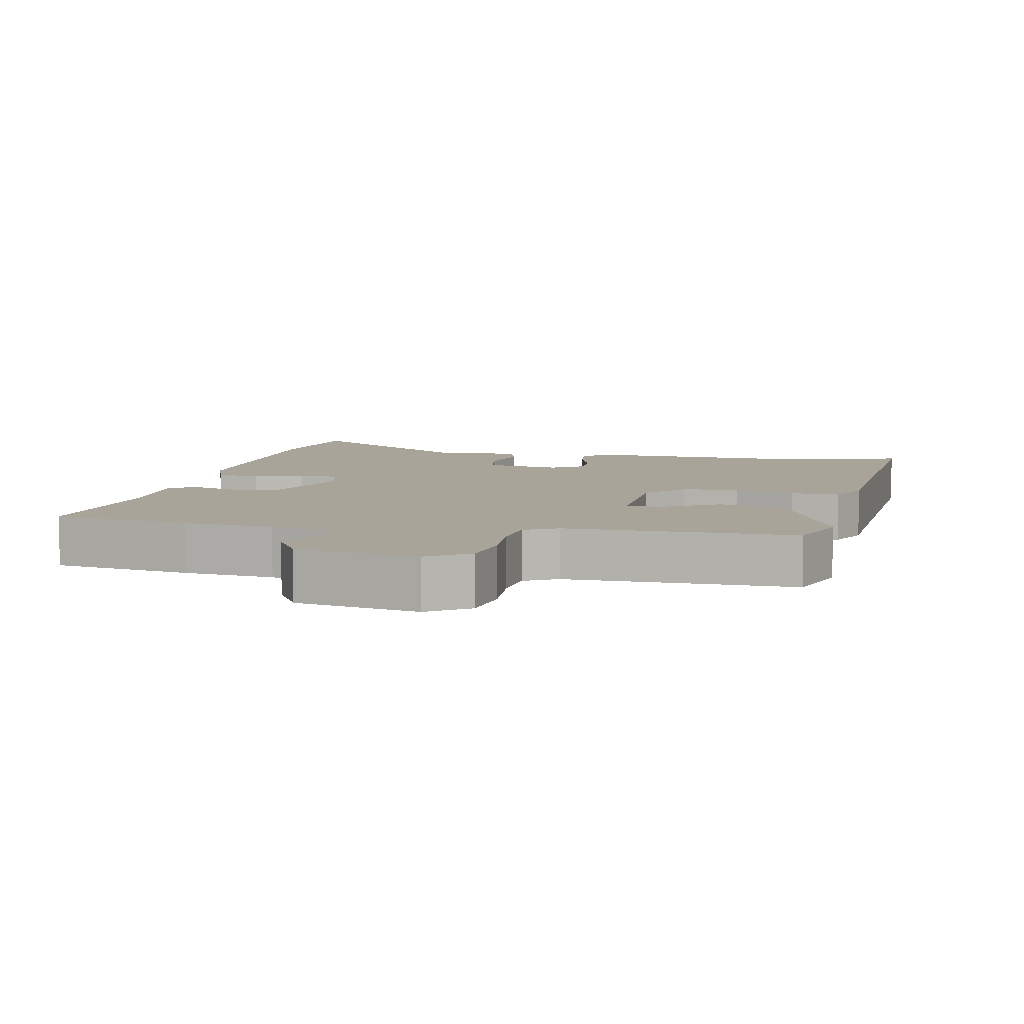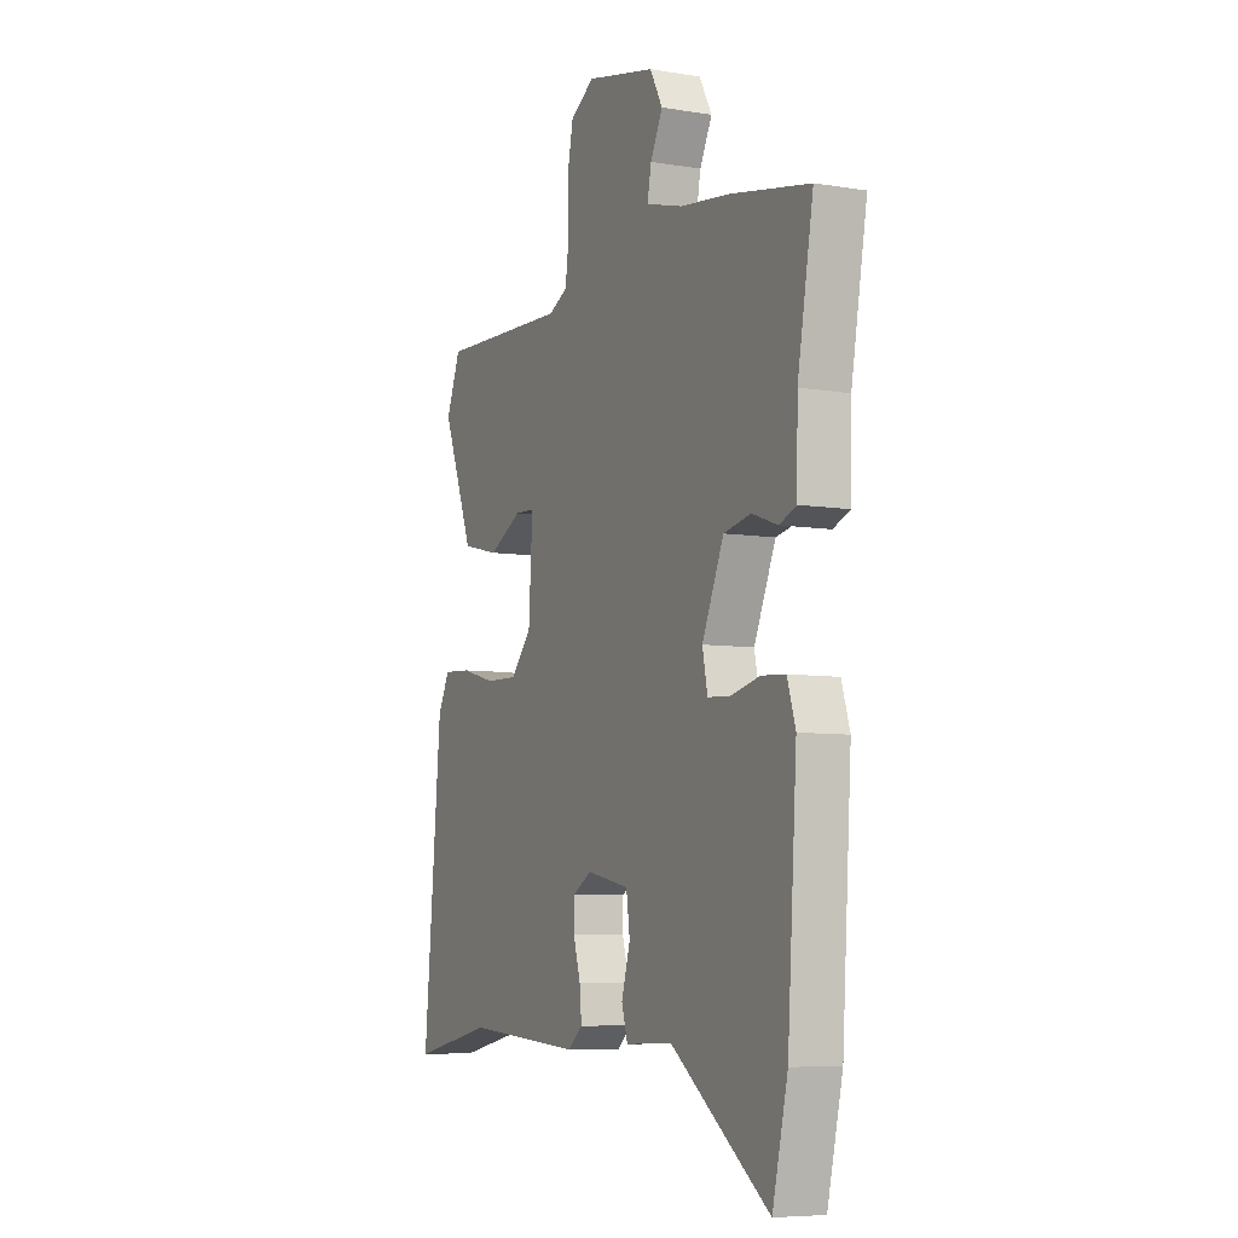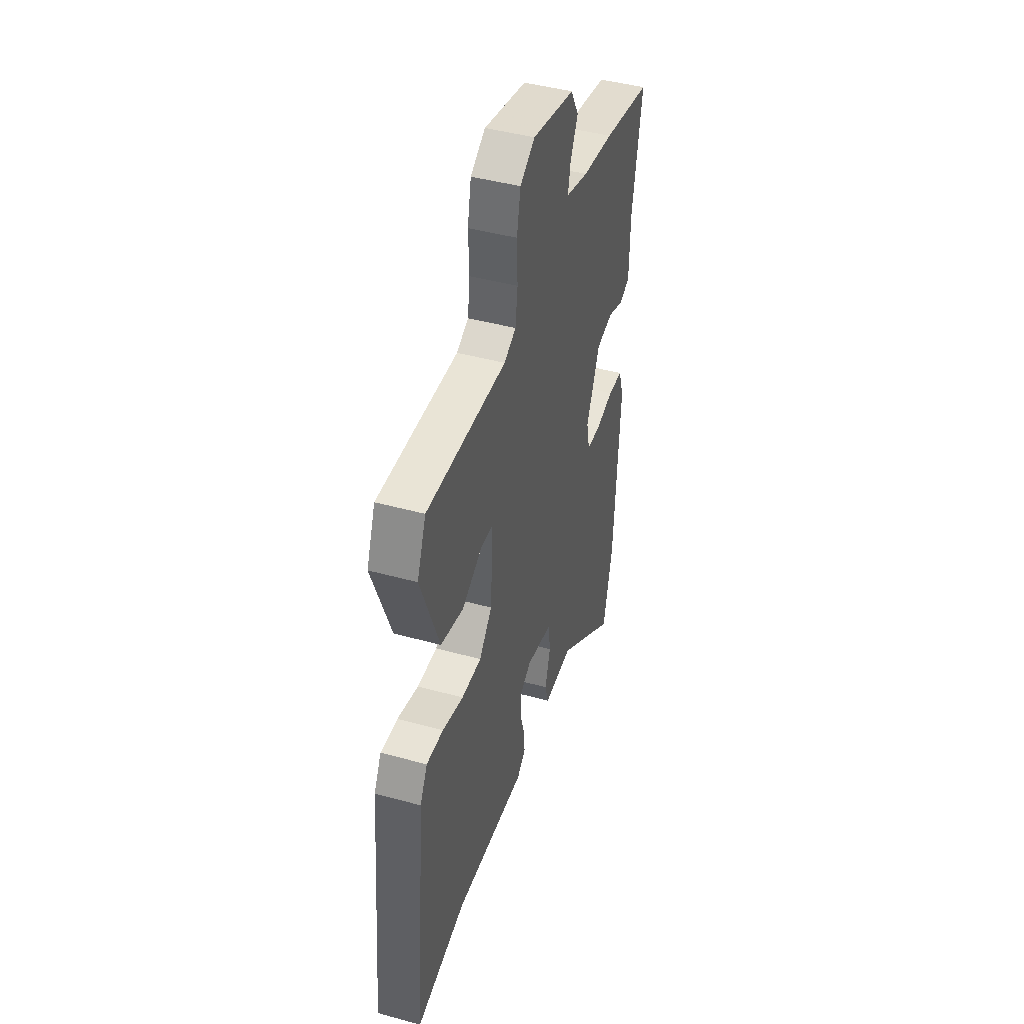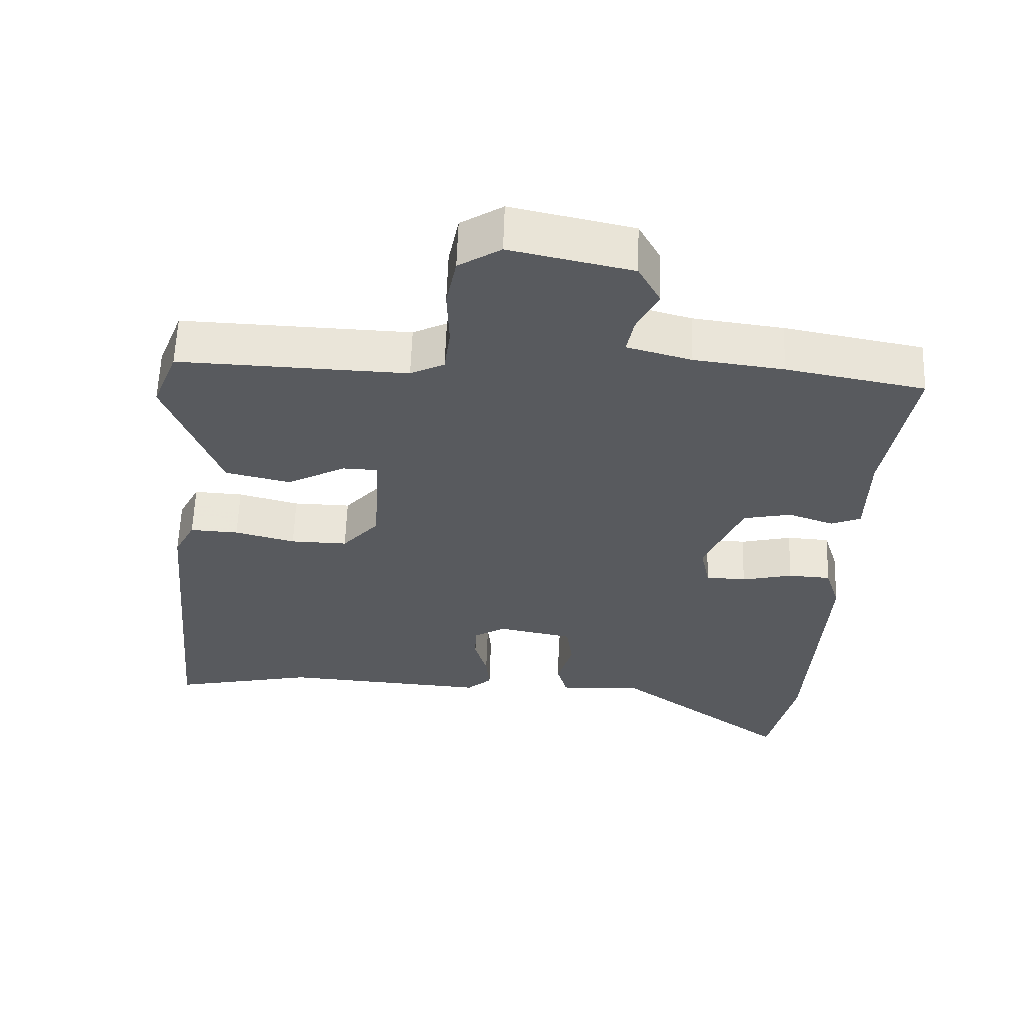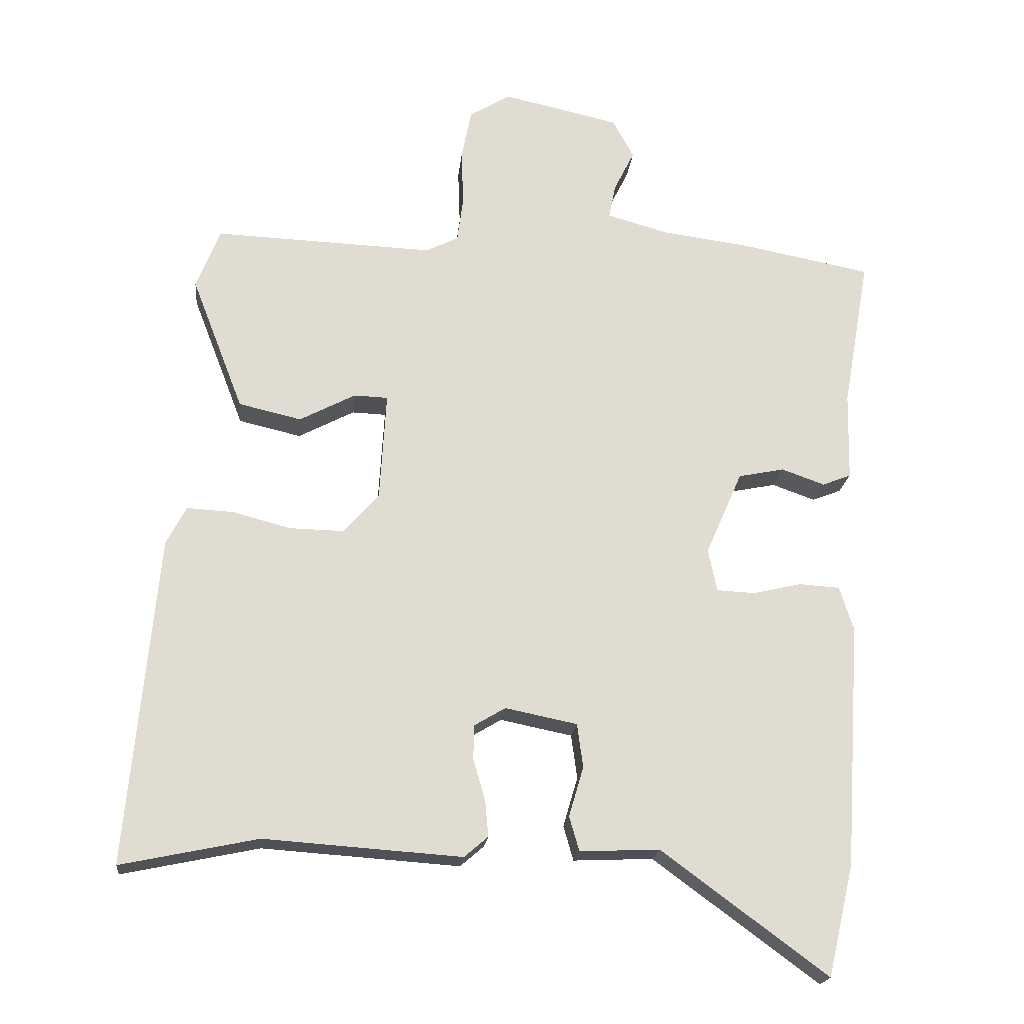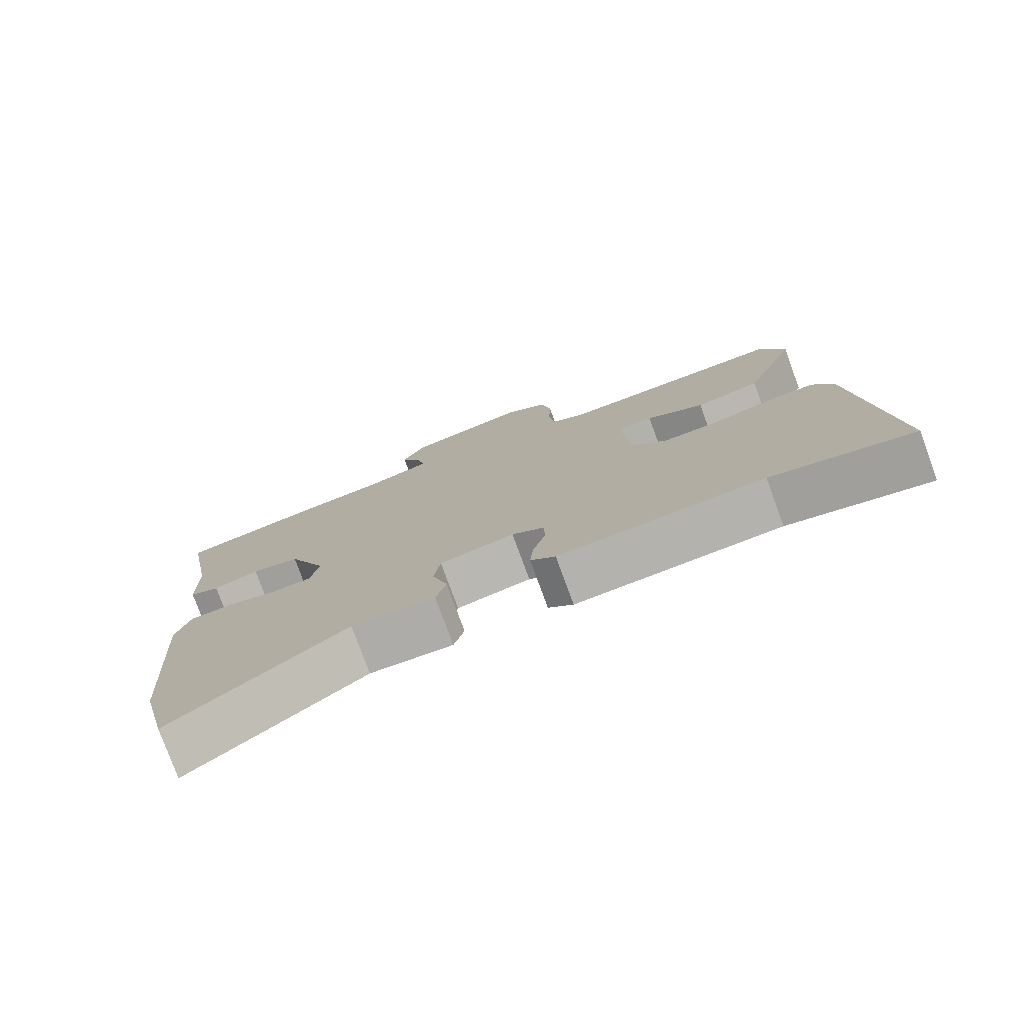
<metadata>
{"format":"obj","ext":"obj","renderer":"f3d","projection":"perspective","resolution":1024,"background":"white","views":[{"elev":7.3,"azim":9.9,"up":"+Y"},{"elev":-6.9,"azim":-115.6,"up":"+Z"},{"elev":44.2,"azim":107.9,"up":"+Z"},{"elev":59.3,"azim":-178.1,"up":"+Z"},{"elev":-19.9,"azim":174.2,"up":"+Z"},{"elev":-77.9,"azim":20.1,"up":"+Z"}]}
</metadata>
<code>
v -0.462 0.07 -0.662
v -0.501 0.07 -0.496
v -0.525 0.07 -0.128
v -0.504 0.07 -0.061
v -0.443 0.07 -0.057
v -0.37 0.07 -0.074
v -0.312 0.07 -0.071
v -0.299 0.07 -0.007
v -0.354 0.07 0.119
v -0.423 0.07 0.133
v -0.488 0.07 0.11
v -0.531 0.07 0.127
v -0.534 0.07 0.26
v -0.574 0.07 0.486
v -0.375 0.07 0.524
v -0.246 0.07 0.541
v -0.153 0.07 0.567
v -0.163 0.07 0.619
v -0.194 0.07 0.681
v -0.162 0.07 0.74
v 0.014 0.07 0.779
v 0.075 0.07 0.741
v 0.09 0.07 0.666
v 0.087 0.07 0.581
v 0.096 0.07 0.513
v 0.145 0.07 0.489
v 0.475 0.07 0.502
v 0.511 0.07 0.411
v 0.433 0.07 0.209
v 0.339 0.07 0.187
v 0.255 0.07 0.231
v 0.204 0.07 0.229
v 0.214 0.07 0.064
v 0.267 0.07 0.005
v 0.349 0.07 0.007
v 0.436 0.07 0.03
v 0.506 0.07 0.034
v 0.536 0.07 -0.023
v 0.581 0.07 -0.517
v 0.375 0.07 -0.474
v 0.078 0.07 -0.495
v 0.042 0.07 -0.464
v 0.047 0.07 -0.41
v 0.065 0.07 -0.348
v 0.064 0.07 -0.296
v 0.017 0.07 -0.268
v -0.091 0.07 -0.29
v -0.1 0.07 -0.356
v -0.078 0.07 -0.431
v -0.093 0.07 -0.483
v -0.213 0.07 -0.478
v -0.462 0 -0.662
v -0.501 0 -0.496
v -0.525 0 -0.128
v -0.504 0 -0.061
v -0.443 0 -0.057
v -0.37 0 -0.074
v -0.312 0 -0.071
v -0.299 0 -0.007
v -0.354 0 0.119
v -0.423 0 0.133
v -0.488 0 0.11
v -0.531 0 0.127
v -0.534 0 0.26
v -0.574 0 0.486
v -0.375 0 0.524
v -0.246 0 0.541
v -0.153 0 0.567
v -0.163 0 0.619
v -0.194 0 0.681
v -0.162 0 0.74
v 0.014 0 0.779
v 0.075 0 0.741
v 0.09 0 0.666
v 0.087 0 0.581
v 0.096 0 0.513
v 0.145 0 0.489
v 0.475 0 0.502
v 0.511 0 0.411
v 0.433 0 0.209
v 0.339 0 0.187
v 0.255 0 0.231
v 0.204 0 0.229
v 0.214 0 0.064
v 0.267 0 0.005
v 0.349 0 0.007
v 0.436 0 0.03
v 0.506 0 0.034
v 0.536 0 -0.023
v 0.581 0 -0.517
v 0.375 0 -0.474
v 0.078 0 -0.495
v 0.042 0 -0.464
v 0.047 0 -0.41
v 0.065 0 -0.348
v 0.064 0 -0.296
v 0.017 0 -0.268
v -0.091 0 -0.29
v -0.1 0 -0.356
v -0.078 0 -0.431
v -0.093 0 -0.483
v -0.213 0 -0.478
f 48 49 50 51
f 4 5 6
f 3 4 6
f 2 3 6
f 1 2 6
f 51 1 6
f 48 51 6
f 47 48 6
f 46 47 6 7
f 45 46 7 8
f 42 43 44
f 41 42 44
f 40 41 44
f 40 44 45
f 39 40 45
f 38 39 45
f 37 38 45
f 36 37 45
f 35 36 45
f 34 35 45
f 45 8 9
f 34 45 9
f 33 34 9
f 29 30 31
f 28 29 31
f 27 28 31
f 26 27 31
f 25 26 31 32
f 22 23 24
f 21 22 24
f 20 21 24
f 19 20 24
f 18 19 24
f 17 18 24 25
f 33 9 10
f 32 33 10
f 25 32 10
f 17 25 10
f 16 17 10
f 11 12 13
f 10 11 13
f 16 10 13
f 15 16 13
f 13 14 15
f 102 101 100 99
f 57 56 55
f 57 55 54
f 57 54 53
f 57 53 52
f 57 52 102
f 57 102 99
f 57 99 98
f 58 57 98 97
f 59 58 97 96
f 95 94 93
f 95 93 92
f 95 92 91
f 96 95 91
f 96 91 90
f 96 90 89
f 96 89 88
f 96 88 87
f 96 87 86
f 96 86 85
f 60 59 96
f 60 96 85
f 60 85 84
f 82 81 80
f 82 80 79
f 82 79 78
f 82 78 77
f 83 82 77 76
f 75 74 73
f 75 73 72
f 75 72 71
f 75 71 70
f 75 70 69
f 76 75 69 68
f 61 60 84
f 61 84 83
f 61 83 76
f 61 76 68
f 61 68 67
f 64 63 62
f 64 62 61
f 64 61 67
f 64 67 66
f 66 65 64
f 1 52 53 2
f 2 53 54 3
f 3 54 55 4
f 4 55 56 5
f 5 56 57 6
f 6 57 58 7
f 7 58 59 8
f 8 59 60 9
f 9 60 61 10
f 10 61 62 11
f 11 62 63 12
f 12 63 64 13
f 13 64 65 14
f 14 65 66 15
f 15 66 67 16
f 16 67 68 17
f 17 68 69 18
f 18 69 70 19
f 19 70 71 20
f 20 71 72 21
f 21 72 73 22
f 22 73 74 23
f 23 74 75 24
f 24 75 76 25
f 25 76 77 26
f 26 77 78 27
f 27 78 79 28
f 28 79 80 29
f 29 80 81 30
f 30 81 82 31
f 31 82 83 32
f 32 83 84 33
f 33 84 85 34
f 34 85 86 35
f 35 86 87 36
f 36 87 88 37
f 37 88 89 38
f 38 89 90 39
f 39 90 91 40
f 40 91 92 41
f 41 92 93 42
f 42 93 94 43
f 43 94 95 44
f 44 95 96 45
f 45 96 97 46
f 46 97 98 47
f 47 98 99 48
f 48 99 100 49
f 49 100 101 50
f 50 101 102 51
f 51 102 52 1

</code>
